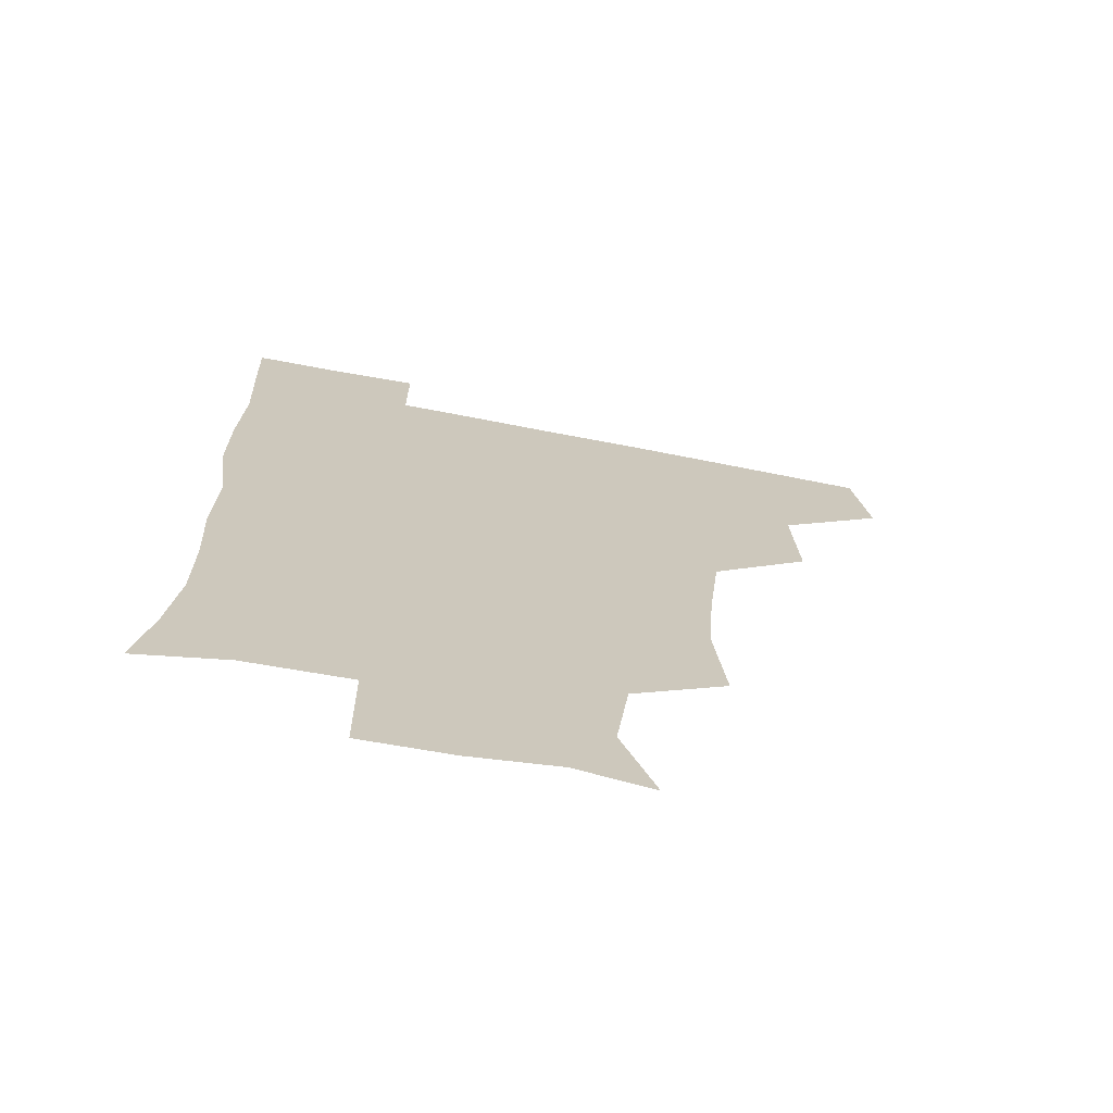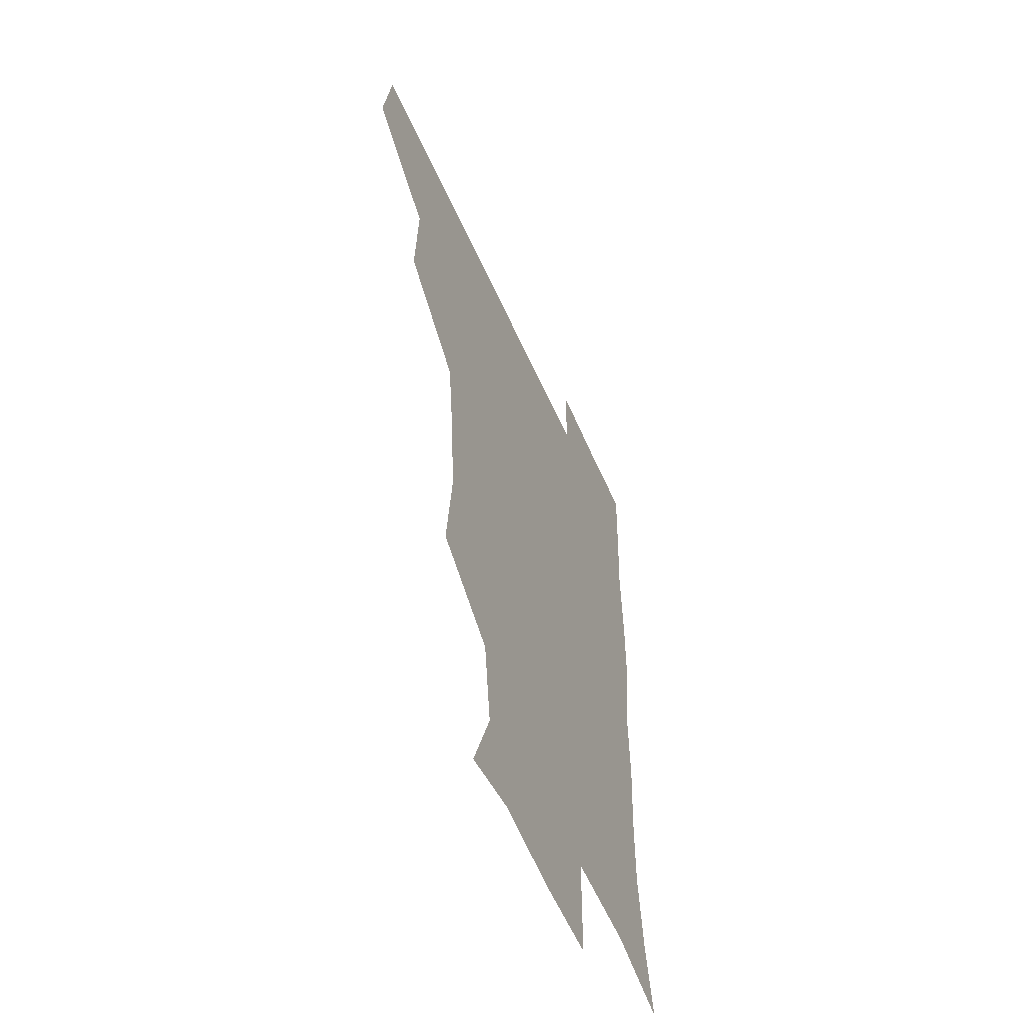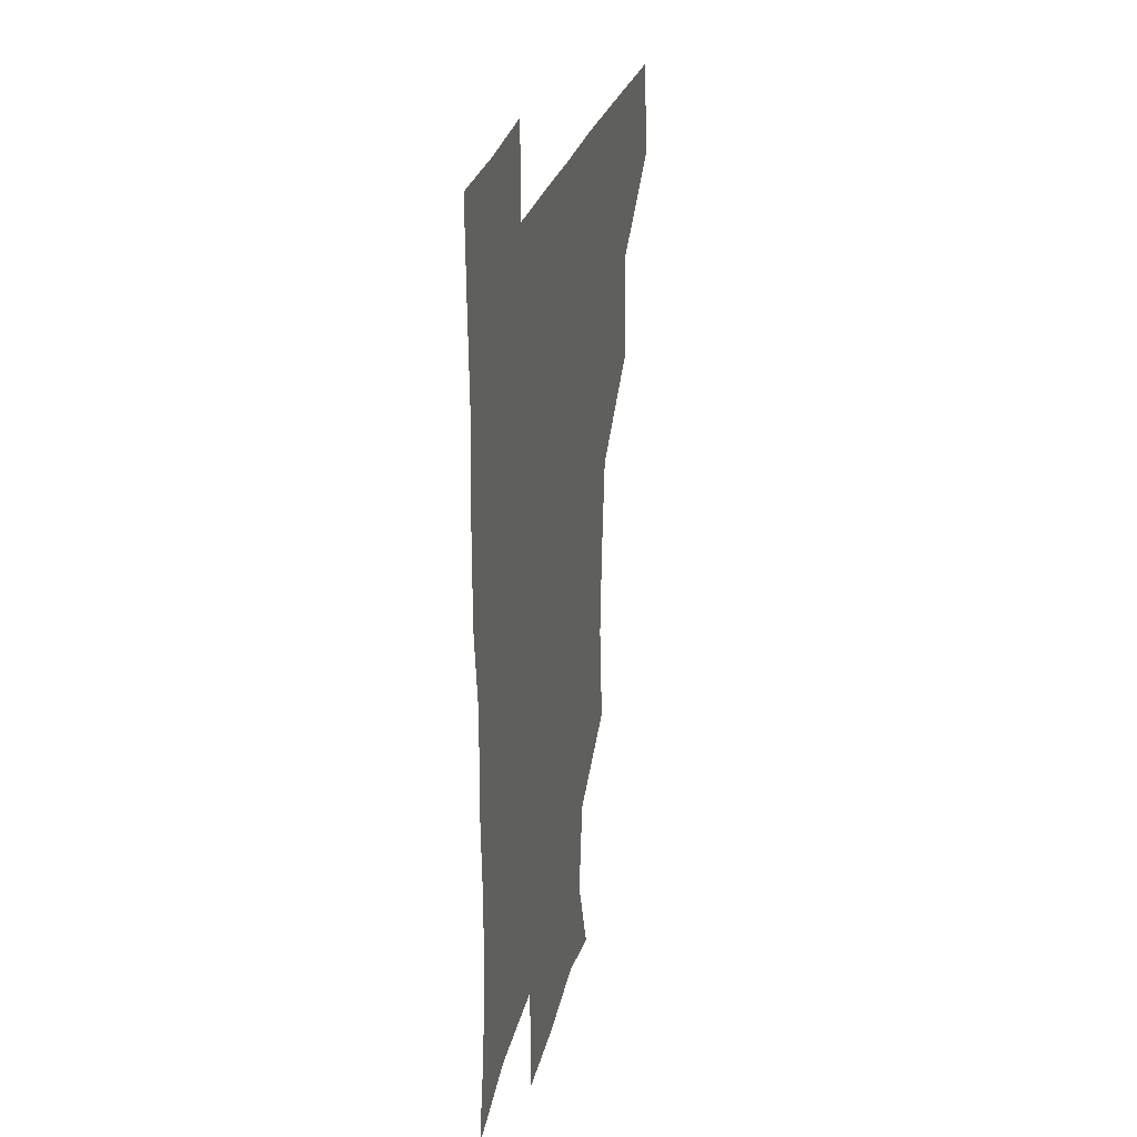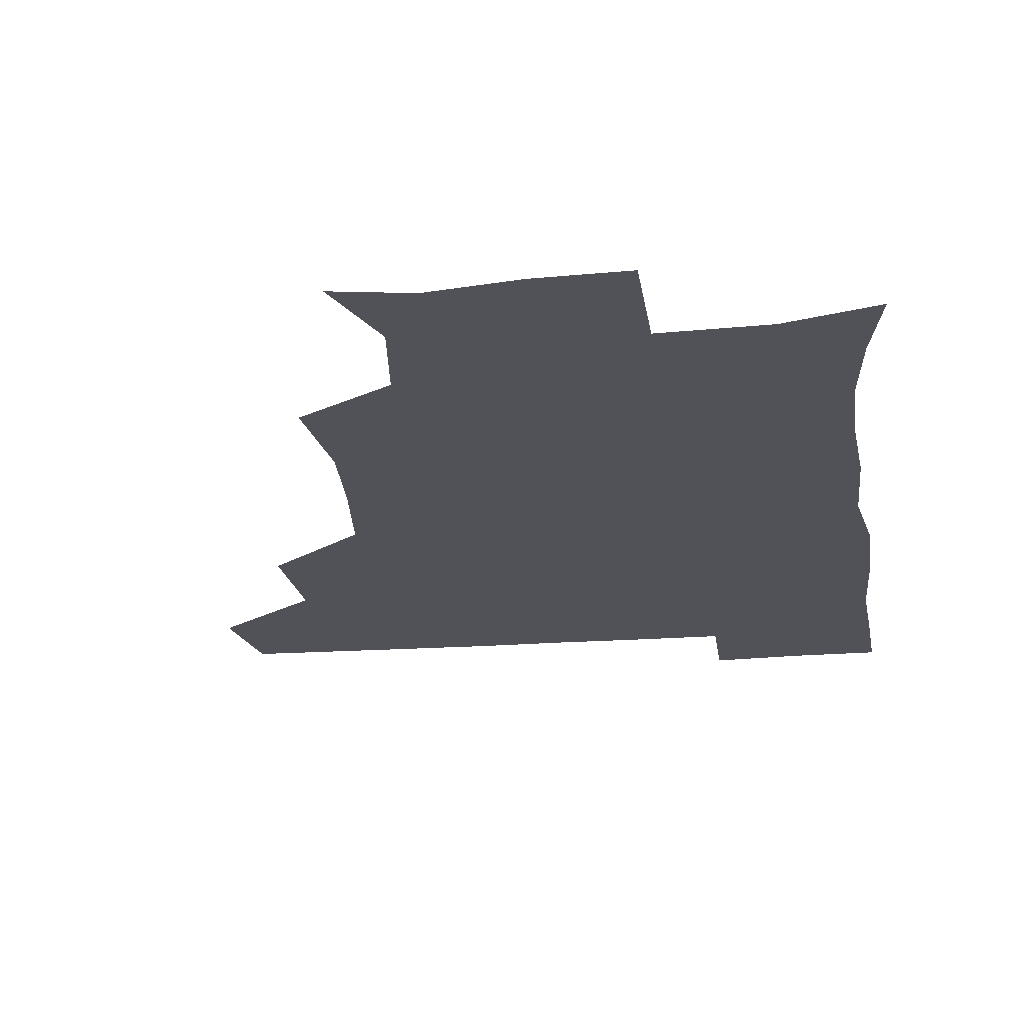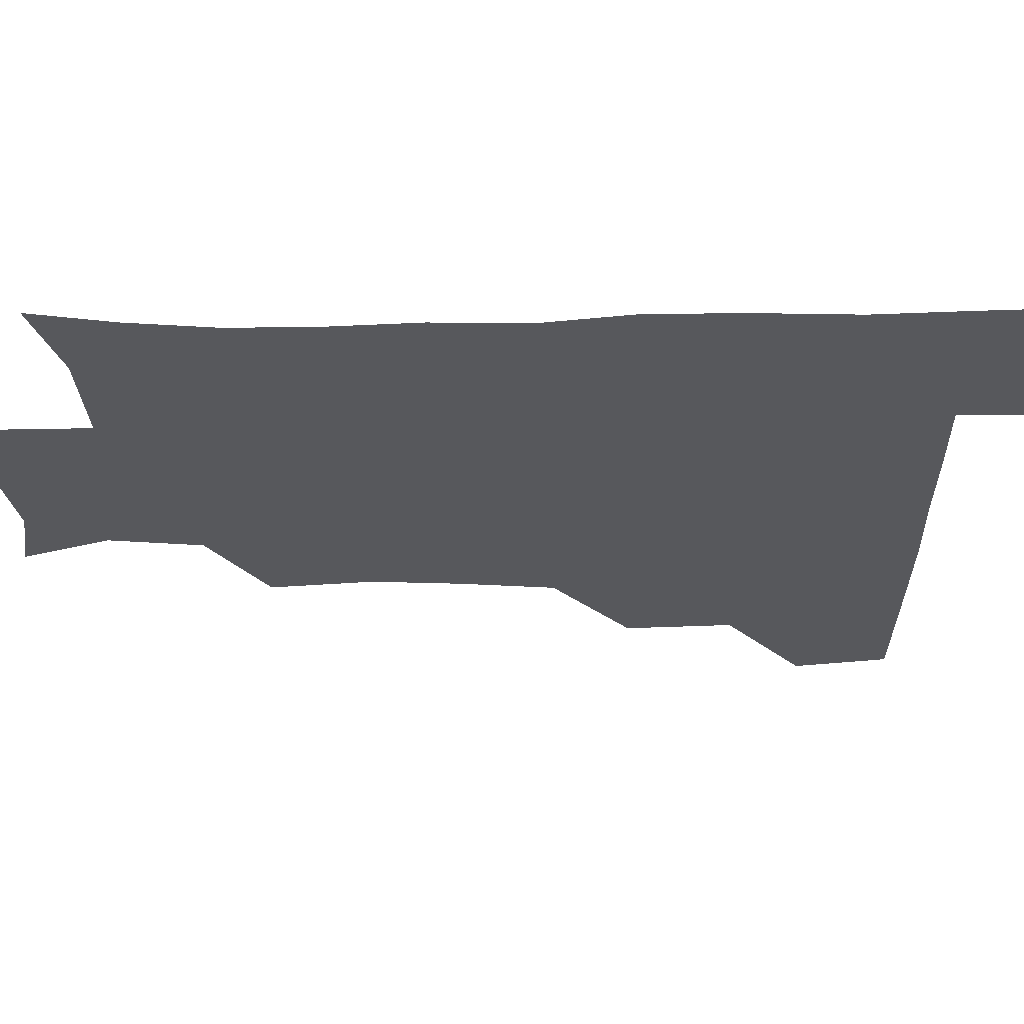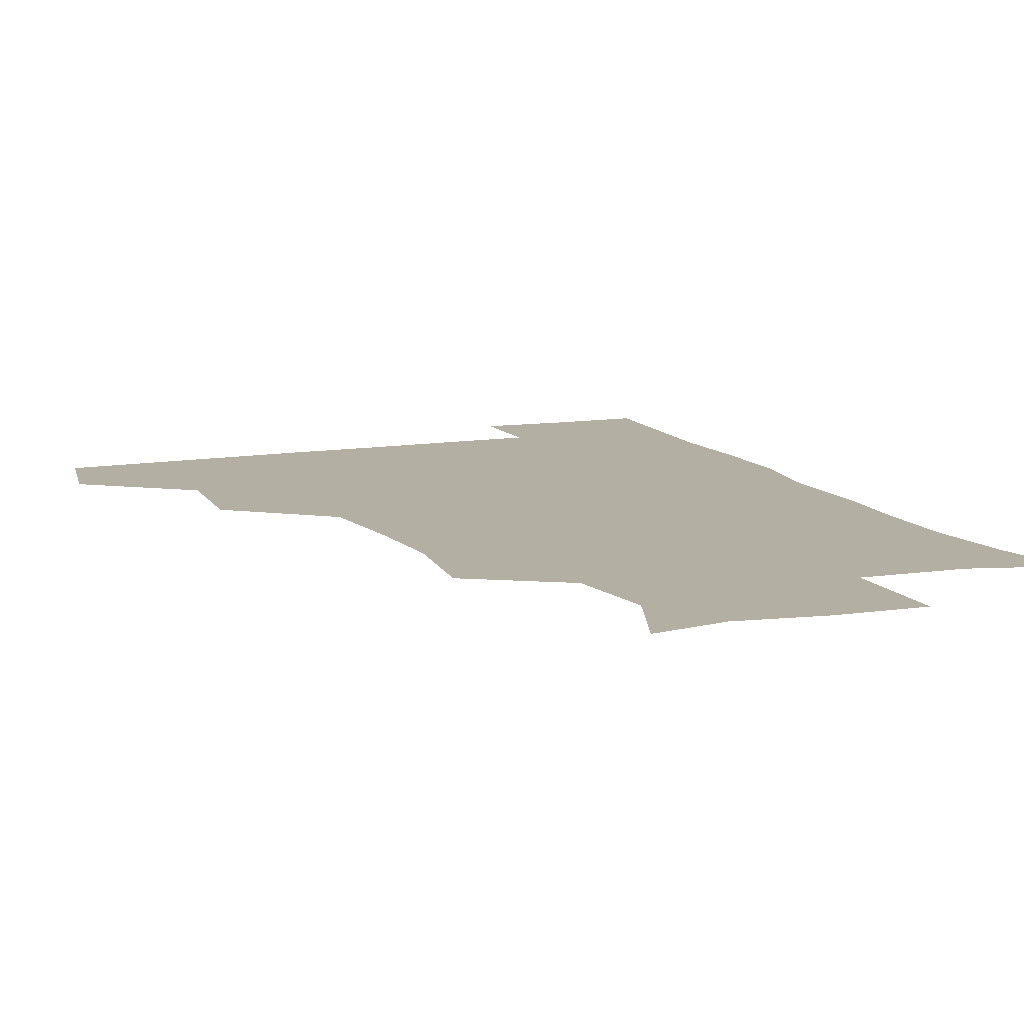
<metadata>
{"format":"obj","ext":"obj","renderer":"f3d","projection":"perspective","resolution":1024,"background":"white","views":[{"elev":-69.7,"azim":169.1,"up":"+Y"},{"elev":-55.7,"azim":-66.6,"up":"+Y"},{"elev":26.9,"azim":103.0,"up":"+Y"},{"elev":-21.5,"azim":7.7,"up":"+Z"},{"elev":-28.8,"azim":91.1,"up":"+Z"},{"elev":11.2,"azim":-22.2,"up":"+Z"}]}
</metadata>
<code>
v 478.1 447.3 0
v 483.4 479.9 0
v 511.7 383 0
v 513.7 420 0
v 513.6 451.5 0
v 512.5 480.6 0
v 547 256.3 0
v 550.8 292.2 0
v 548.6 322.9 0
v 544.8 356 0
v 542.4 388.8 0
v 543.9 423 0
v 543.3 452 0
v 541.8 481.2 0
v 571.9 173.7 0
v 583.4 204.2 0
v 579.1 236.3 0
v 577.7 272.3 0
v 577.3 304.1 0
v 575.5 333.3 0
v 574.1 364.2 0
v 574 395.4 0
v 573.3 424.1 0
v 573.4 452.3 0
v 571.2 481.7 0
v 597.4 178.3 0
v 606.6 213.1 0
v 604.5 244.1 0
v 604.3 278 0
v 603.8 306.6 0
v 602.9 336.1 0
v 602.3 365.9 0
v 602.3 396.3 0
v 601.9 424 0
v 602 452.7 0
v 601.3 481.4 0
v 627.3 173.8 0
v 631.5 215.7 0
v 631.5 247.8 0
v 631 277.2 0
v 630.5 308.3 0
v 630.5 337.8 0
v 630.4 367.5 0
v 630.5 396.7 0
v 630.8 424.4 0
v 631.2 453.1 0
v 630.7 481.8 0
v 657.5 172.8 0
v 658 212 0
v 657.7 246.7 0
v 657.5 278.3 0
v 657.7 307 0
v 657.7 337 0
v 658 366.5 0
v 658.3 396 0
v 659.1 424.6 0
v 659.8 453.5 0
v 660.7 481.7 0
v 660.5 512.1 0
v 693.2 210.6 0
v 686.2 243.4 0
v 684 274.3 0
v 683.4 305.3 0
v 685.6 332.5 0
v 685.4 363.6 0
v 686.4 393.3 0
v 687 423.1 0
v 687.7 453.1 0
v 689 481.5 0
v 690.8 510.2 0
v 723.5 201.9 0
v 718 229.8 0
v 714.5 259.8 0
v 714.6 289.8 0
v 716.2 319.3 0
v 715.3 352.4 0
v 719.4 381.7 0
v 719.4 413.4 0
v 717.9 447.7 0
v 719.3 479.1 0
v 720.3 509.8 0
f 4 5 1
f 1 5 2
f 5 6 2
f 10 11 3
f 3 11 4
f 11 12 4
f 4 12 5
f 12 13 5
f 5 13 6
f 13 14 6
f 17 18 7
f 7 18 8
f 18 19 8
f 8 19 9
f 19 20 9
f 9 20 10
f 20 21 10
f 10 21 11
f 21 22 11
f 11 22 12
f 22 23 12
f 12 23 13
f 23 24 13
f 13 24 14
f 24 25 14
f 15 26 16
f 26 27 16
f 16 27 17
f 27 28 17
f 17 28 18
f 28 29 18
f 18 29 19
f 29 30 19
f 19 30 20
f 30 31 20
f 20 31 21
f 31 32 21
f 21 32 22
f 32 33 22
f 22 33 23
f 33 34 23
f 23 34 24
f 34 35 24
f 24 35 25
f 35 36 25
f 26 37 27
f 37 38 27
f 27 38 28
f 38 39 28
f 28 39 29
f 39 40 29
f 29 40 30
f 40 41 30
f 30 41 31
f 41 42 31
f 31 42 32
f 42 43 32
f 32 43 33
f 43 44 33
f 33 44 34
f 44 45 34
f 34 45 35
f 45 46 35
f 35 46 36
f 46 47 36
f 37 48 38
f 48 49 38
f 38 49 39
f 49 50 39
f 39 50 40
f 50 51 40
f 40 51 41
f 51 52 41
f 41 52 42
f 52 53 42
f 42 53 43
f 53 54 43
f 43 54 44
f 54 55 44
f 44 55 45
f 55 56 45
f 45 56 46
f 56 57 46
f 46 57 47
f 57 58 47
f 49 60 50
f 60 61 50
f 50 61 51
f 61 62 51
f 51 62 52
f 62 63 52
f 52 63 53
f 63 64 53
f 53 64 54
f 64 65 54
f 54 65 55
f 65 66 55
f 55 66 56
f 66 67 56
f 56 67 57
f 67 68 57
f 57 68 58
f 68 69 58
f 58 69 59
f 69 70 59
f 60 71 61
f 71 72 61
f 61 72 62
f 72 73 62
f 62 73 63
f 73 74 63
f 63 74 64
f 74 75 64
f 64 75 65
f 75 76 65
f 65 76 66
f 76 77 66
f 66 77 67
f 77 78 67
f 67 78 68
f 78 79 68
f 68 79 69
f 79 80 69
f 69 80 70
f 80 81 70

</code>
